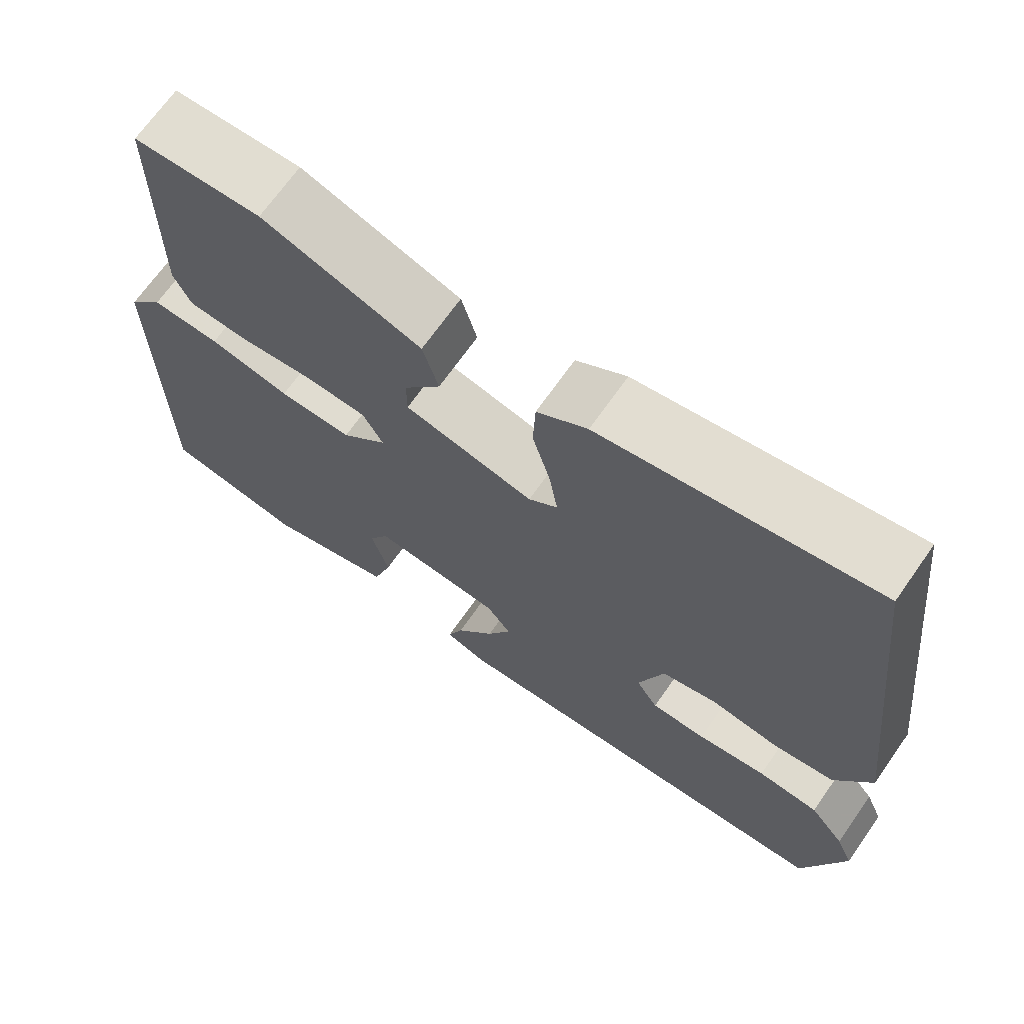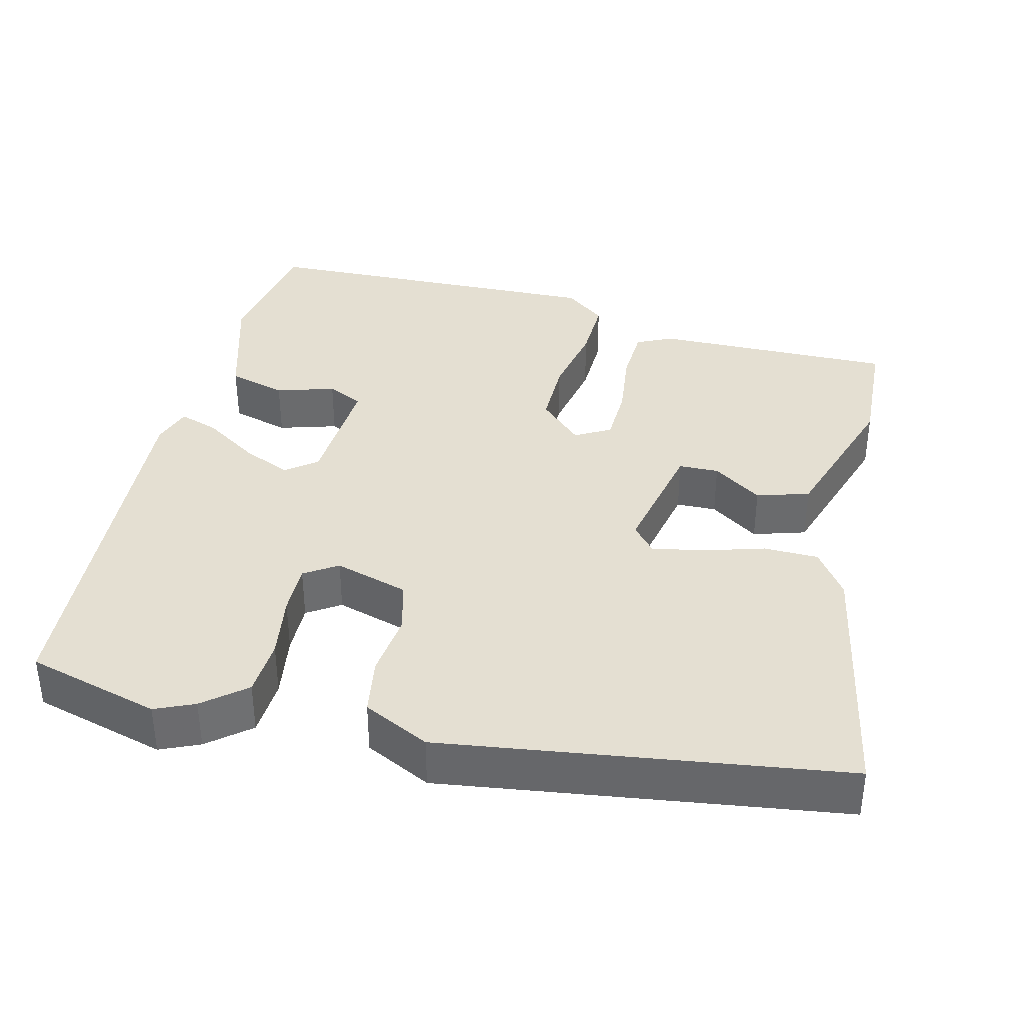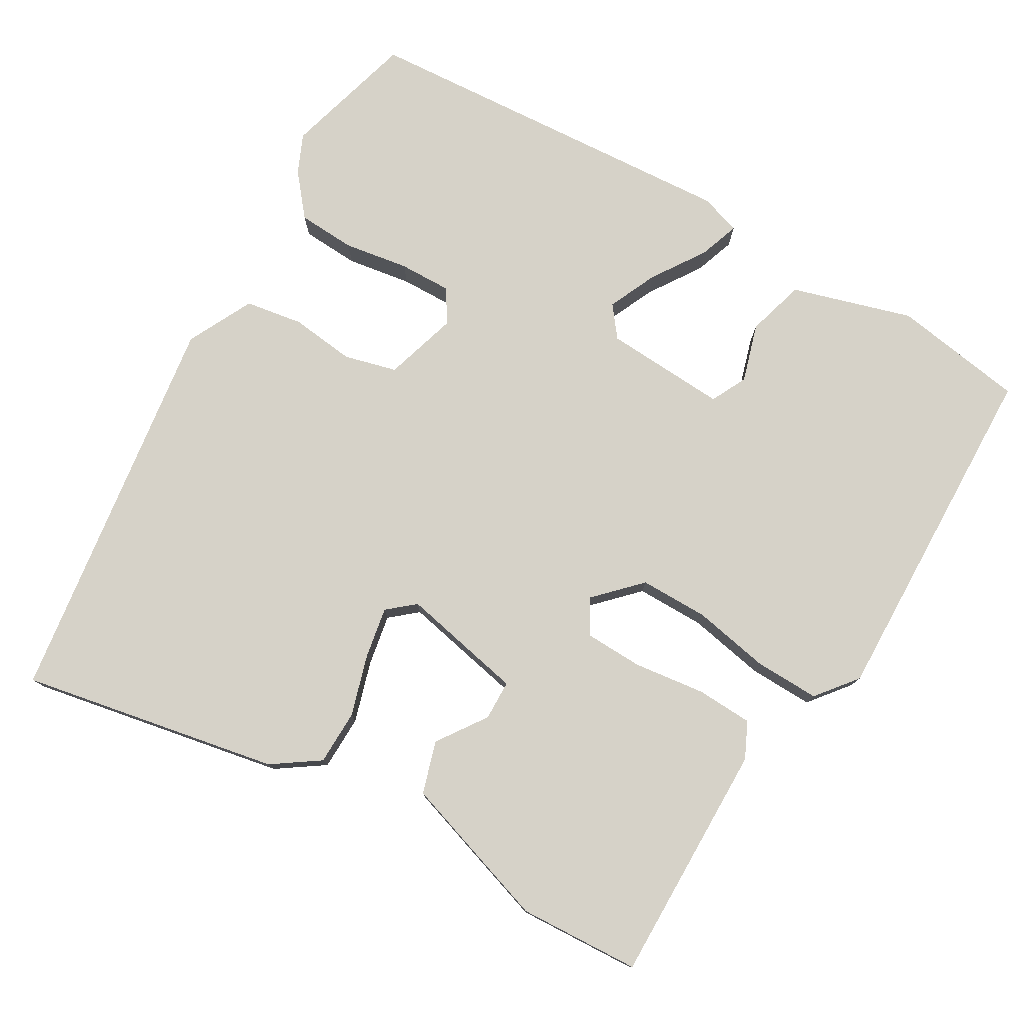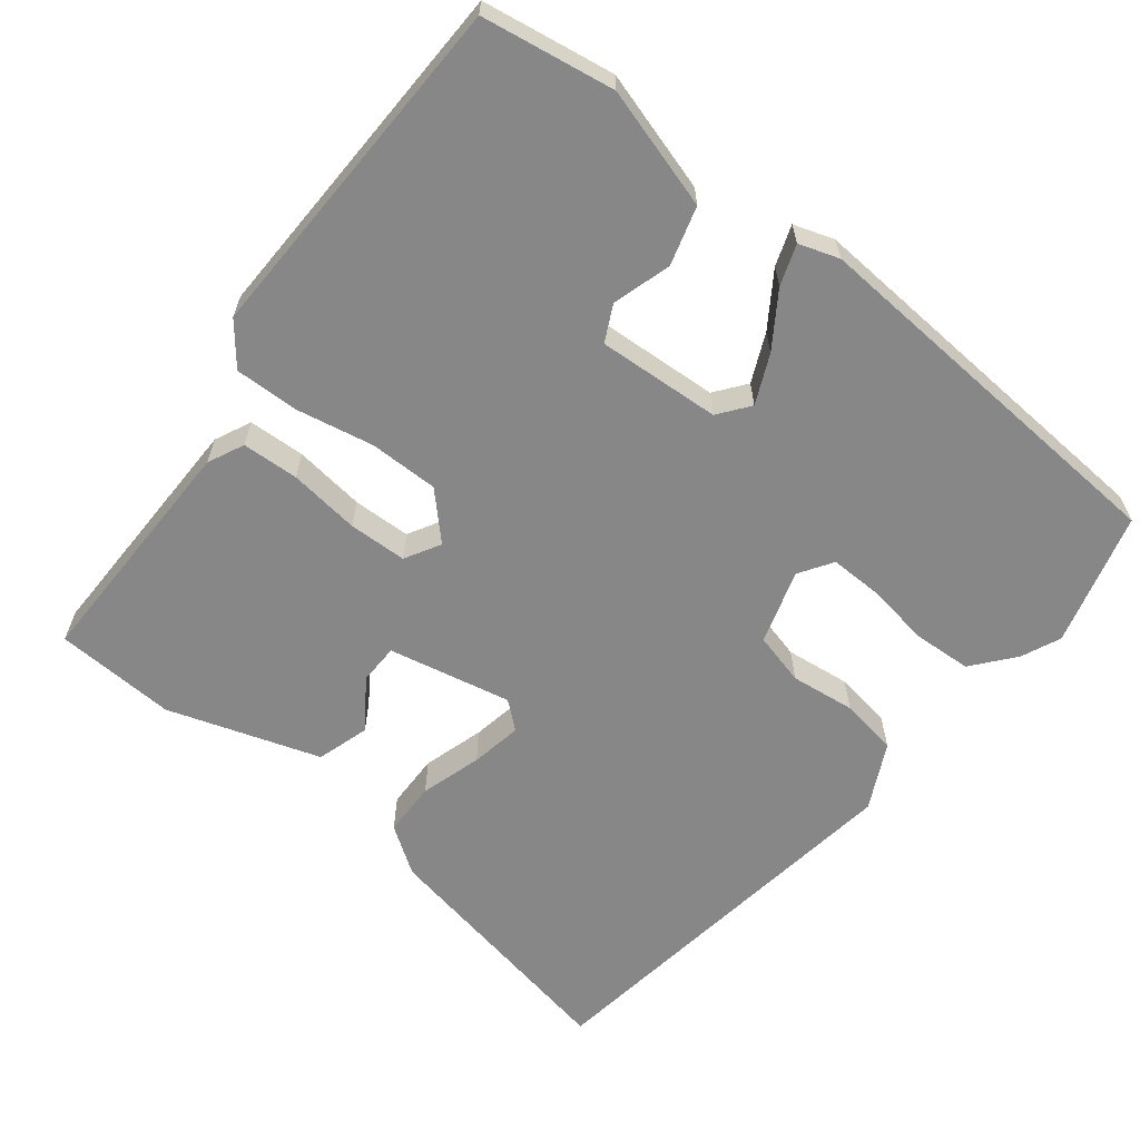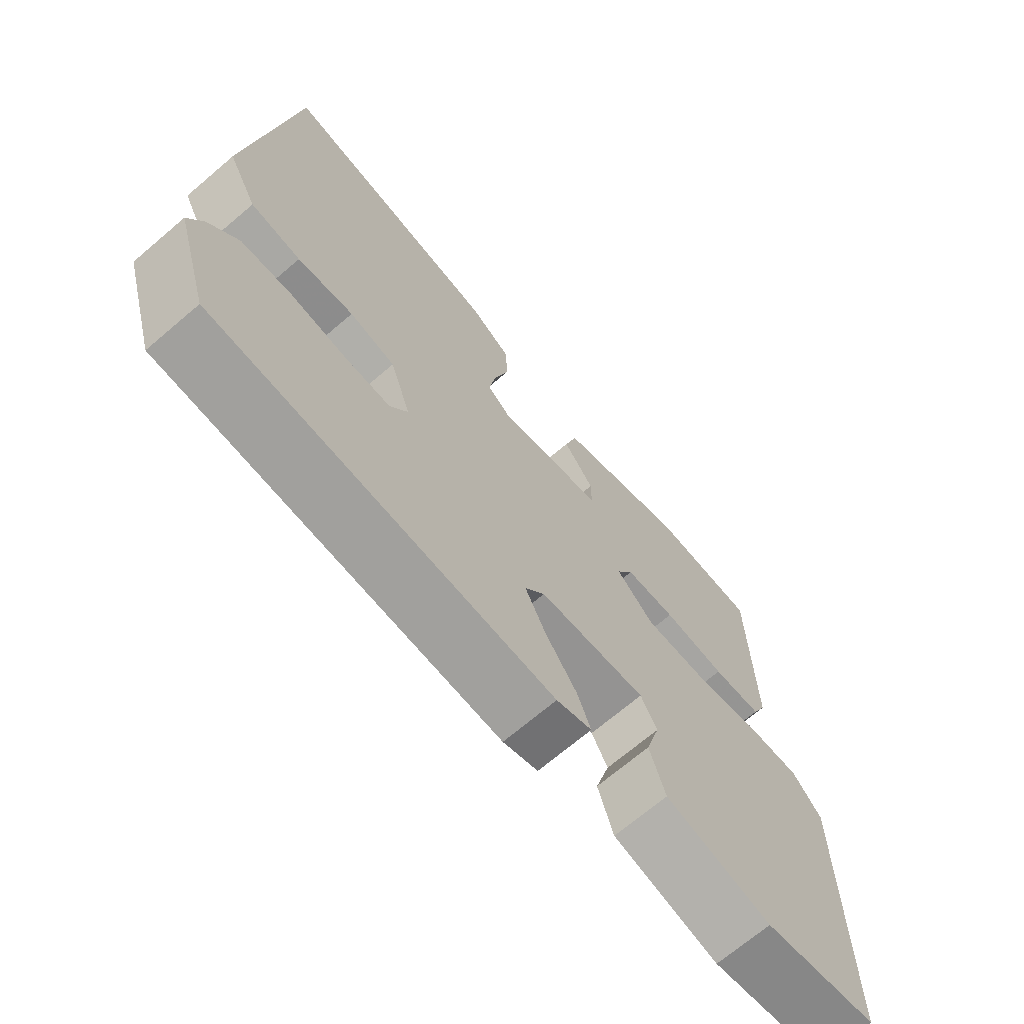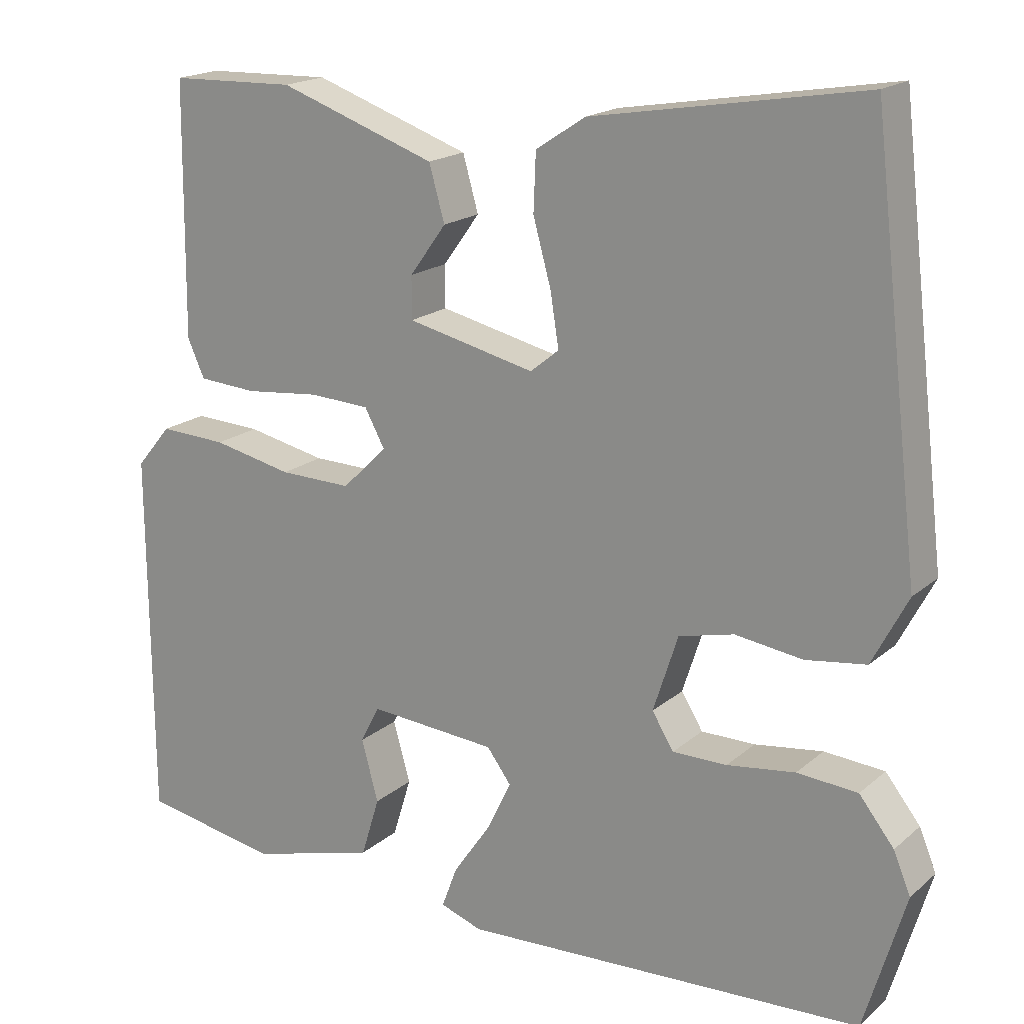
<metadata>
{"format":"obj","ext":"obj","renderer":"f3d","projection":"perspective","resolution":1024,"background":"white","views":[{"elev":69.2,"azim":-144.9,"up":"+Z"},{"elev":37.0,"azim":-77.4,"up":"+Y"},{"elev":77.7,"azim":29.1,"up":"+Y"},{"elev":-62.5,"azim":140.6,"up":"+Y"},{"elev":-69.9,"azim":-49.6,"up":"+Z"},{"elev":18.3,"azim":-147.3,"up":"+Z"}]}
</metadata>
<code>
v -0.468 0.07 0.55
v -0.119 0.07 0.491
v -0.055 0.07 0.449
v -0.052 0.07 0.375
v -0.075 0.07 0.292
v -0.086 0.07 0.223
v -0.049 0.07 0.193
v 0.116 0.07 0.231
v 0.116 0.07 0.285
v 0.069 0.07 0.35
v 0.089 0.07 0.421
v 0.292 0.07 0.492
v 0.455 0.07 0.487
v 0.458 0.07 0.162
v 0.436 0.07 0.113
v 0.36 0.07 0.108
v 0.264 0.07 0.118
v 0.186 0.07 0.114
v 0.16 0.07 0.066
v 0.218 0.07 0.009
v 0.311 0.07 0.011
v 0.414 0.07 0.033
v 0.501 0.07 0.037
v 0.546 0.07 -0.017
v 0.543 0.07 -0.494
v 0.366 0.07 -0.526
v 0.203 0.07 -0.481
v 0.179 0.07 -0.403
v 0.201 0.07 -0.324
v 0.176 0.07 -0.276
v 0.011 0.07 -0.289
v -0.02 0.07 -0.331
v 0.011 0.07 -0.396
v 0.06 0.07 -0.467
v 0.08 0.07 -0.521
v 0.026 0.07 -0.54
v -0.495 0.07 -0.516
v -0.548 0.07 -0.338
v -0.526 0.07 -0.285
v -0.481 0.07 -0.228
v -0.403 0.07 -0.222
v -0.315 0.07 -0.234
v -0.245 0.07 -0.234
v -0.217 0.07 -0.189
v -0.249 0.07 -0.09
v -0.32 0.07 -0.073
v -0.407 0.07 -0.085
v -0.485 0.07 -0.074
v -0.531 0.07 0.014
v -0.468 0 0.55
v -0.119 0 0.491
v -0.055 0 0.449
v -0.052 0 0.375
v -0.075 0 0.292
v -0.086 0 0.223
v -0.049 0 0.193
v 0.116 0 0.231
v 0.116 0 0.285
v 0.069 0 0.35
v 0.089 0 0.421
v 0.292 0 0.492
v 0.455 0 0.487
v 0.458 0 0.162
v 0.436 0 0.113
v 0.36 0 0.108
v 0.264 0 0.118
v 0.186 0 0.114
v 0.16 0 0.066
v 0.218 0 0.009
v 0.311 0 0.011
v 0.414 0 0.033
v 0.501 0 0.037
v 0.546 0 -0.017
v 0.543 0 -0.494
v 0.366 0 -0.526
v 0.203 0 -0.481
v 0.179 0 -0.403
v 0.201 0 -0.324
v 0.176 0 -0.276
v 0.011 0 -0.289
v -0.02 0 -0.331
v 0.011 0 -0.396
v 0.06 0 -0.467
v 0.08 0 -0.521
v 0.026 0 -0.54
v -0.495 0 -0.516
v -0.548 0 -0.338
v -0.526 0 -0.285
v -0.481 0 -0.228
v -0.403 0 -0.222
v -0.315 0 -0.234
v -0.245 0 -0.234
v -0.217 0 -0.189
v -0.249 0 -0.09
v -0.32 0 -0.073
v -0.407 0 -0.085
v -0.485 0 -0.074
v -0.531 0 0.014
f 46 47 48 49
f 45 46 49 1
f 39 40 41 42
f 39 42 43
f 38 39 43
f 37 38 43
f 36 37 43
f 33 34 35 36
f 32 33 36 43
f 31 32 43 44
f 26 27 28 29
f 26 29 30
f 25 26 30
f 24 25 30
f 21 22 23 24
f 20 21 24 30
f 19 20 30 31
f 14 15 16 17
f 14 17 18
f 13 14 18
f 12 13 18
f 9 10 11 12
f 8 9 12 18
f 7 8 18 19
f 2 3 4 5
f 45 1 2 5
f 45 5 6
f 44 45 6 7
f 7 19 31 44
f 98 97 96 95
f 50 98 95 94
f 91 90 89 88
f 92 91 88
f 92 88 87
f 92 87 86
f 92 86 85
f 85 84 83 82
f 92 85 82 81
f 93 92 81 80
f 78 77 76 75
f 79 78 75
f 79 75 74
f 79 74 73
f 73 72 71 70
f 79 73 70 69
f 80 79 69 68
f 66 65 64 63
f 67 66 63
f 67 63 62
f 67 62 61
f 61 60 59 58
f 67 61 58 57
f 68 67 57 56
f 54 53 52 51
f 54 51 50 94
f 55 54 94
f 56 55 94 93
f 93 80 68 56
f 1 50 51 2
f 2 51 52 3
f 3 52 53 4
f 4 53 54 5
f 5 54 55 6
f 6 55 56 7
f 7 56 57 8
f 8 57 58 9
f 9 58 59 10
f 10 59 60 11
f 11 60 61 12
f 12 61 62 13
f 13 62 63 14
f 14 63 64 15
f 15 64 65 16
f 16 65 66 17
f 17 66 67 18
f 18 67 68 19
f 19 68 69 20
f 20 69 70 21
f 21 70 71 22
f 22 71 72 23
f 23 72 73 24
f 24 73 74 25
f 25 74 75 26
f 26 75 76 27
f 27 76 77 28
f 28 77 78 29
f 29 78 79 30
f 30 79 80 31
f 31 80 81 32
f 32 81 82 33
f 33 82 83 34
f 34 83 84 35
f 35 84 85 36
f 36 85 86 37
f 37 86 87 38
f 38 87 88 39
f 39 88 89 40
f 40 89 90 41
f 41 90 91 42
f 42 91 92 43
f 43 92 93 44
f 44 93 94 45
f 45 94 95 46
f 46 95 96 47
f 47 96 97 48
f 48 97 98 49
f 49 98 50 1

</code>
